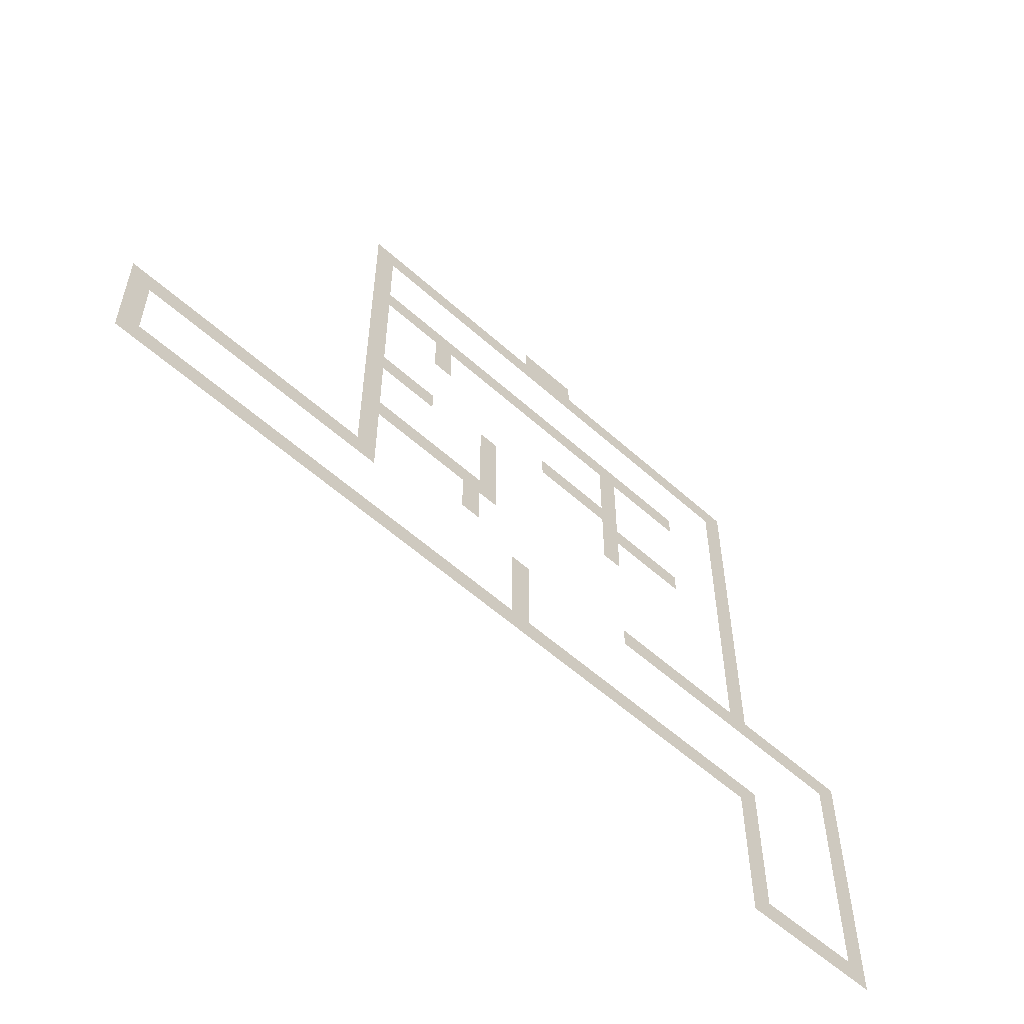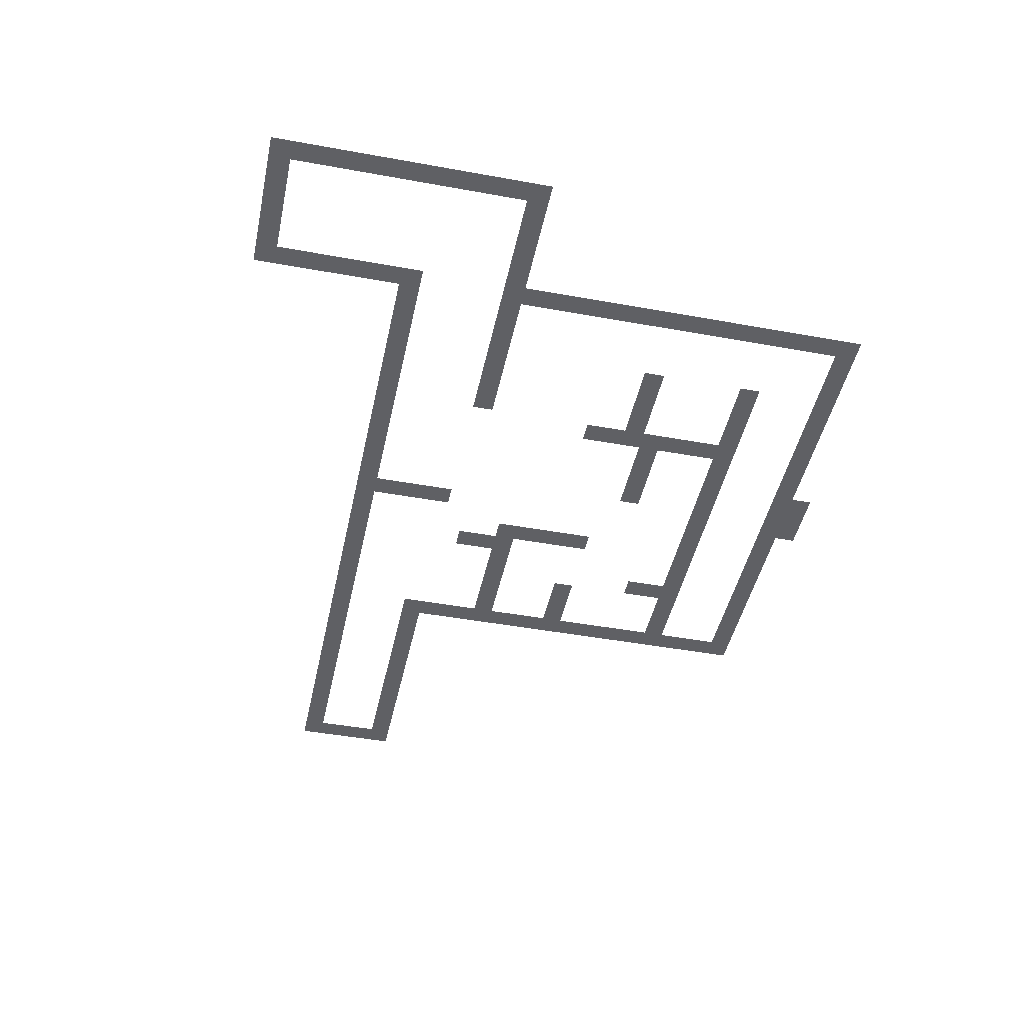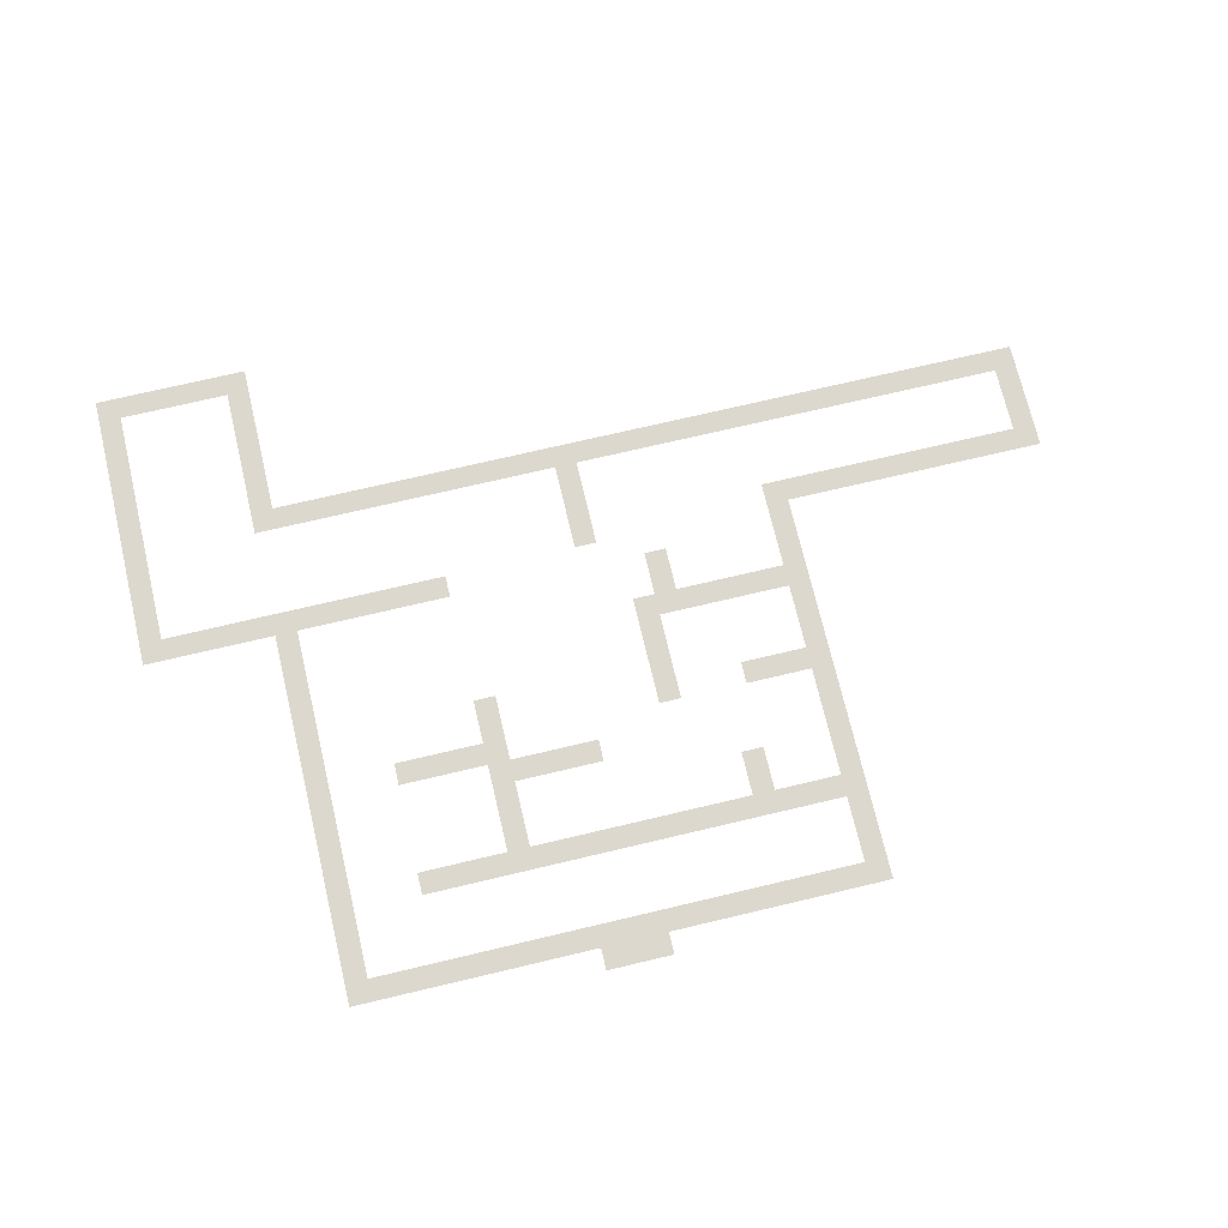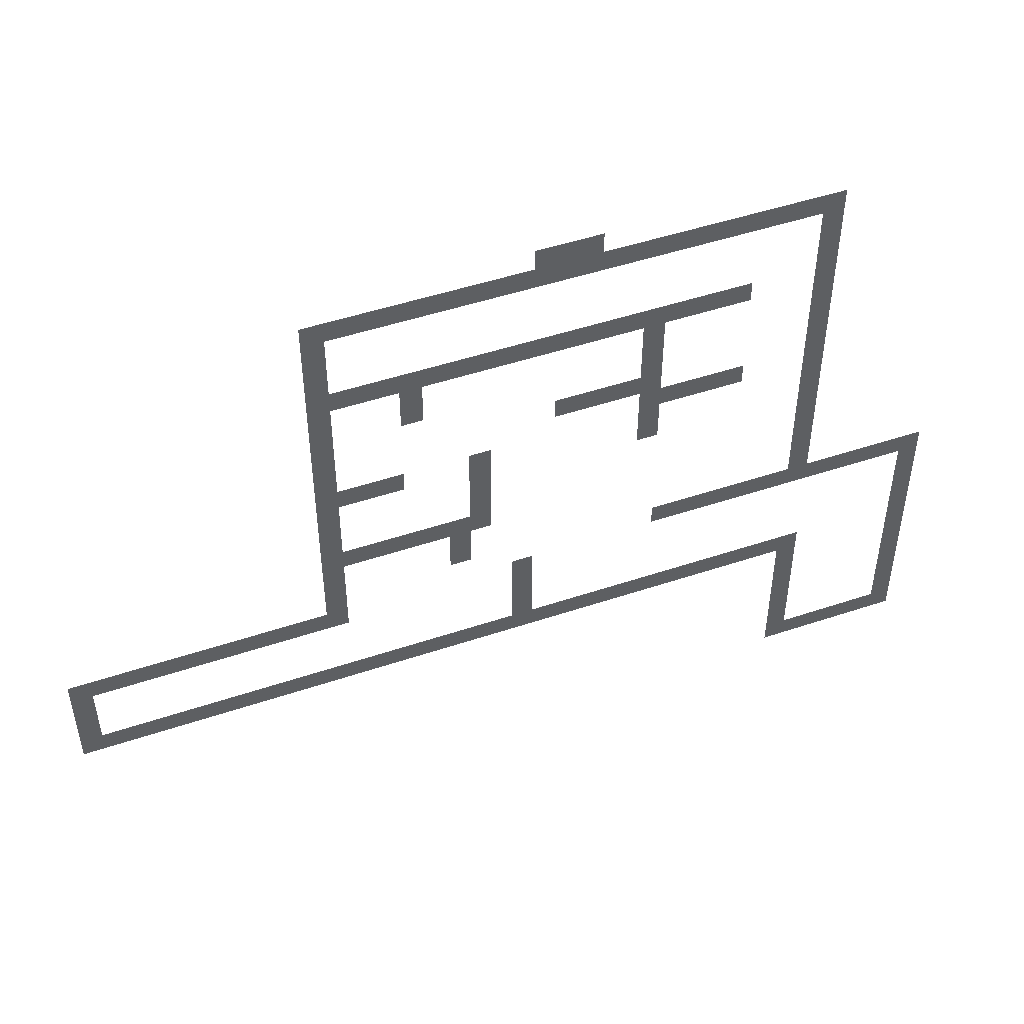
<metadata>
{"format":"obj","ext":"obj","renderer":"f3d","projection":"perspective","resolution":1024,"background":"white","views":[{"elev":-56.3,"azim":-43.3,"up":"+Y"},{"elev":-45.2,"azim":78.1,"up":"+Z"},{"elev":72.3,"azim":166.7,"up":"+Z"},{"elev":48.8,"azim":-20.5,"up":"+Y"}]}
</metadata>
<code>
v -86 -68 0
v -88 -68 0
v -88 -66 0
v -86 -66 0
v -88 -68 0
v -90 -68 0
v -90 -66 0
v -88 -66 0
v -90 -68 0
v -92 -68 0
v -92 -66 0
v -90 -66 0
v -64 -70 0
v -66 -70 0
v -66 -68 0
v -64 -68 0
v -66 -70 0
v -68 -70 0
v -68 -68 0
v -66 -68 0
v -68 -70 0
v -70 -70 0
v -70 -68 0
v -68 -68 0
v -70 -70 0
v -72 -70 0
v -72 -68 0
v -70 -68 0
v -72 -70 0
v -74 -70 0
v -74 -68 0
v -72 -68 0
v -74 -70 0
v -76 -70 0
v -76 -68 0
v -74 -68 0
v -76 -70 0
v -78 -70 0
v -78 -68 0
v -76 -68 0
v -78 -70 0
v -80 -70 0
v -80 -68 0
v -78 -68 0
v -80 -70 0
v -82 -70 0
v -82 -68 0
v -80 -68 0
v -82 -70 0
v -84 -70 0
v -84 -68 0
v -82 -68 0
v -84 -70 0
v -86 -70 0
v -86 -68 0
v -84 -68 0
v -86 -70 0
v -88 -70 0
v -88 -68 0
v -86 -68 0
v -88 -70 0
v -90 -70 0
v -90 -68 0
v -88 -68 0
v -90 -70 0
v -92 -70 0
v -92 -68 0
v -90 -68 0
v -92 -70 0
v -94 -70 0
v -94 -68 0
v -92 -68 0
v -94 -70 0
v -96 -70 0
v -96 -68 0
v -94 -68 0
v -96 -70 0
v -98 -70 0
v -98 -68 0
v -96 -68 0
v -98 -70 0
v -100 -70 0
v -100 -68 0
v -98 -68 0
v -100 -70 0
v -102 -70 0
v -102 -68 0
v -100 -68 0
v -102 -70 0
v -104 -70 0
v -104 -68 0
v -102 -68 0
v -104 -70 0
v -106 -70 0
v -106 -68 0
v -104 -68 0
v -106 -70 0
v -108 -70 0
v -108 -68 0
v -106 -68 0
v -108 -70 0
v -110 -70 0
v -110 -68 0
v -108 -68 0
v -110 -70 0
v -112 -70 0
v -112 -68 0
v -110 -68 0
v -64 -72 0
v -66 -72 0
v -66 -70 0
v -64 -70 0
v -110 -72 0
v -112 -72 0
v -112 -70 0
v -110 -70 0
v -64 -74 0
v -66 -74 0
v -66 -72 0
v -64 -72 0
v -110 -74 0
v -112 -74 0
v -112 -72 0
v -110 -72 0
v -64 -76 0
v -66 -76 0
v -66 -74 0
v -64 -74 0
v -110 -76 0
v -112 -76 0
v -112 -74 0
v -110 -74 0
v -64 -78 0
v -66 -78 0
v -66 -76 0
v -64 -76 0
v -72 -78 0
v -74 -78 0
v -74 -76 0
v -72 -76 0
v -74 -78 0
v -76 -78 0
v -76 -76 0
v -74 -76 0
v -76 -78 0
v -78 -78 0
v -78 -76 0
v -76 -76 0
v -78 -78 0
v -80 -78 0
v -80 -76 0
v -78 -76 0
v -80 -78 0
v -82 -78 0
v -82 -76 0
v -80 -76 0
v -82 -78 0
v -84 -78 0
v -84 -76 0
v -82 -76 0
v -84 -78 0
v -86 -78 0
v -86 -76 0
v -84 -76 0
v -86 -78 0
v -88 -78 0
v -88 -76 0
v -86 -76 0
v -88 -78 0
v -90 -78 0
v -90 -76 0
v -88 -76 0
v -90 -78 0
v -92 -78 0
v -92 -76 0
v -90 -76 0
v -92 -78 0
v -94 -78 0
v -94 -76 0
v -92 -76 0
v -94 -78 0
v -96 -78 0
v -96 -76 0
v -94 -76 0
v -96 -78 0
v -98 -78 0
v -98 -76 0
v -96 -76 0
v -98 -78 0
v -100 -78 0
v -100 -76 0
v -98 -76 0
v -100 -78 0
v -102 -78 0
v -102 -76 0
v -100 -76 0
v -102 -78 0
v -104 -78 0
v -104 -76 0
v -102 -76 0
v -104 -78 0
v -106 -78 0
v -106 -76 0
v -104 -76 0
v -106 -78 0
v -108 -78 0
v -108 -76 0
v -106 -76 0
v -108 -78 0
v -110 -78 0
v -110 -76 0
v -108 -76 0
v -110 -78 0
v -112 -78 0
v -112 -76 0
v -110 -76 0
v -64 -80 0
v -66 -80 0
v -66 -78 0
v -64 -78 0
v -80 -80 0
v -82 -80 0
v -82 -78 0
v -80 -78 0
v -102 -80 0
v -104 -80 0
v -104 -78 0
v -102 -78 0
v -110 -80 0
v -112 -80 0
v -112 -78 0
v -110 -78 0
v -64 -82 0
v -66 -82 0
v -66 -80 0
v -64 -80 0
v -80 -82 0
v -82 -82 0
v -82 -80 0
v -80 -80 0
v -102 -82 0
v -104 -82 0
v -104 -80 0
v -102 -80 0
v -110 -82 0
v -112 -82 0
v -112 -80 0
v -110 -80 0
v -64 -84 0
v -66 -84 0
v -66 -82 0
v -64 -82 0
v -80 -84 0
v -82 -84 0
v -82 -82 0
v -80 -82 0
v -110 -84 0
v -112 -84 0
v -112 -82 0
v -110 -82 0
v -64 -86 0
v -66 -86 0
v -66 -84 0
v -64 -84 0
v -80 -86 0
v -82 -86 0
v -82 -84 0
v -80 -84 0
v -82 -86 0
v -84 -86 0
v -84 -84 0
v -82 -84 0
v -84 -86 0
v -86 -86 0
v -86 -84 0
v -84 -84 0
v -86 -86 0
v -88 -86 0
v -88 -84 0
v -86 -84 0
v -88 -86 0
v -90 -86 0
v -90 -84 0
v -88 -84 0
v -110 -86 0
v -112 -86 0
v -112 -84 0
v -110 -84 0
v -64 -88 0
v -66 -88 0
v -66 -86 0
v -64 -86 0
v -72 -88 0
v -74 -88 0
v -74 -86 0
v -72 -86 0
v -74 -88 0
v -76 -88 0
v -76 -86 0
v -74 -86 0
v -76 -88 0
v -78 -88 0
v -78 -86 0
v -76 -86 0
v -78 -88 0
v -80 -88 0
v -80 -86 0
v -78 -86 0
v -80 -88 0
v -82 -88 0
v -82 -86 0
v -80 -86 0
v -110 -88 0
v -112 -88 0
v -112 -86 0
v -110 -86 0
v -64 -90 0
v -66 -90 0
v -66 -88 0
v -64 -88 0
v -80 -90 0
v -82 -90 0
v -82 -88 0
v -80 -88 0
v -96 -90 0
v -98 -90 0
v -98 -88 0
v -96 -88 0
v -104 -90 0
v -106 -90 0
v -106 -88 0
v -104 -88 0
v -106 -90 0
v -108 -90 0
v -108 -88 0
v -106 -88 0
v -108 -90 0
v -110 -90 0
v -110 -88 0
v -108 -88 0
v -110 -90 0
v -112 -90 0
v -112 -88 0
v -110 -88 0
v -64 -92 0
v -66 -92 0
v -66 -90 0
v -64 -90 0
v -80 -92 0
v -82 -92 0
v -82 -90 0
v -80 -90 0
v -96 -92 0
v -98 -92 0
v -98 -90 0
v -96 -90 0
v -110 -92 0
v -112 -92 0
v -112 -90 0
v -110 -90 0
v -64 -94 0
v -66 -94 0
v -66 -92 0
v -64 -92 0
v -96 -94 0
v -98 -94 0
v -98 -92 0
v -96 -92 0
v -110 -94 0
v -112 -94 0
v -112 -92 0
v -110 -92 0
v -64 -96 0
v -66 -96 0
v -66 -94 0
v -64 -94 0
v -96 -96 0
v -98 -96 0
v -98 -94 0
v -96 -94 0
v -110 -96 0
v -112 -96 0
v -112 -94 0
v -110 -94 0
v -64 -98 0
v -66 -98 0
v -66 -96 0
v -64 -96 0
v -96 -98 0
v -98 -98 0
v -98 -96 0
v -96 -96 0
v -98 -98 0
v -100 -98 0
v -100 -96 0
v -98 -96 0
v -100 -98 0
v -102 -98 0
v -102 -96 0
v -100 -96 0
v -102 -98 0
v -104 -98 0
v -104 -96 0
v -102 -96 0
v -104 -98 0
v -106 -98 0
v -106 -96 0
v -104 -96 0
v -106 -98 0
v -108 -98 0
v -108 -96 0
v -106 -96 0
v -108 -98 0
v -110 -98 0
v -110 -96 0
v -108 -96 0
v -110 -98 0
v -112 -98 0
v -112 -96 0
v -110 -96 0
v -64 -100 0
v -66 -100 0
v -66 -98 0
v -64 -98 0
v -98 -100 0
v -100 -100 0
v -100 -98 0
v -98 -98 0
v -110 -100 0
v -112 -100 0
v -112 -98 0
v -110 -98 0
v -64 -102 0
v -66 -102 0
v -66 -100 0
v -64 -100 0
v -98 -102 0
v -100 -102 0
v -100 -100 0
v -98 -100 0
v -110 -102 0
v -112 -102 0
v -112 -100 0
v -110 -100 0
v -52 -104 0
v -54 -104 0
v -54 -102 0
v -52 -102 0
v -54 -104 0
v -56 -104 0
v -56 -102 0
v -54 -102 0
v -56 -104 0
v -58 -104 0
v -58 -102 0
v -56 -102 0
v -58 -104 0
v -60 -104 0
v -60 -102 0
v -58 -102 0
v -60 -104 0
v -62 -104 0
v -62 -102 0
v -60 -102 0
v -62 -104 0
v -64 -104 0
v -64 -102 0
v -62 -102 0
v -64 -104 0
v -66 -104 0
v -66 -102 0
v -64 -102 0
v -66 -104 0
v -68 -104 0
v -68 -102 0
v -66 -102 0
v -68 -104 0
v -70 -104 0
v -70 -102 0
v -68 -102 0
v -70 -104 0
v -72 -104 0
v -72 -102 0
v -70 -102 0
v -72 -104 0
v -74 -104 0
v -74 -102 0
v -72 -102 0
v -74 -104 0
v -76 -104 0
v -76 -102 0
v -74 -102 0
v -76 -104 0
v -78 -104 0
v -78 -102 0
v -76 -102 0
v -78 -104 0
v -80 -104 0
v -80 -102 0
v -78 -102 0
v -110 -104 0
v -112 -104 0
v -112 -102 0
v -110 -102 0
v -52 -106 0
v -54 -106 0
v -54 -104 0
v -52 -104 0
v -92 -106 0
v -94 -106 0
v -94 -104 0
v -92 -104 0
v -110 -106 0
v -112 -106 0
v -112 -104 0
v -110 -104 0
v -112 -106 0
v -114 -106 0
v -114 -104 0
v -112 -104 0
v -114 -106 0
v -116 -106 0
v -116 -104 0
v -114 -104 0
v -116 -106 0
v -118 -106 0
v -118 -104 0
v -116 -104 0
v -118 -106 0
v -120 -106 0
v -120 -104 0
v -118 -104 0
v -120 -106 0
v -122 -106 0
v -122 -104 0
v -120 -104 0
v -122 -106 0
v -124 -106 0
v -124 -104 0
v -122 -104 0
v -124 -106 0
v -126 -106 0
v -126 -104 0
v -124 -104 0
v -126 -106 0
v -128 -106 0
v -128 -104 0
v -126 -104 0
v -128 -106 0
v -130 -106 0
v -130 -104 0
v -128 -104 0
v -130 -106 0
v -132 -106 0
v -132 -104 0
v -130 -104 0
v -132 -106 0
v -134 -106 0
v -134 -104 0
v -132 -104 0
v -134 -106 0
v -136 -106 0
v -136 -104 0
v -134 -104 0
v -52 -108 0
v -54 -108 0
v -54 -106 0
v -52 -106 0
v -92 -108 0
v -94 -108 0
v -94 -106 0
v -92 -106 0
v -134 -108 0
v -136 -108 0
v -136 -106 0
v -134 -106 0
v -52 -110 0
v -54 -110 0
v -54 -108 0
v -52 -108 0
v -92 -110 0
v -94 -110 0
v -94 -108 0
v -92 -108 0
v -134 -110 0
v -136 -110 0
v -136 -108 0
v -134 -108 0
v -52 -112 0
v -54 -112 0
v -54 -110 0
v -52 -110 0
v -92 -112 0
v -94 -112 0
v -94 -110 0
v -92 -110 0
v -134 -112 0
v -136 -112 0
v -136 -110 0
v -134 -110 0
v -52 -114 0
v -54 -114 0
v -54 -112 0
v -52 -112 0
v -64 -114 0
v -66 -114 0
v -66 -112 0
v -64 -112 0
v -66 -114 0
v -68 -114 0
v -68 -112 0
v -66 -112 0
v -68 -114 0
v -70 -114 0
v -70 -112 0
v -68 -112 0
v -70 -114 0
v -72 -114 0
v -72 -112 0
v -70 -112 0
v -72 -114 0
v -74 -114 0
v -74 -112 0
v -72 -112 0
v -74 -114 0
v -76 -114 0
v -76 -112 0
v -74 -112 0
v -76 -114 0
v -78 -114 0
v -78 -112 0
v -76 -112 0
v -78 -114 0
v -80 -114 0
v -80 -112 0
v -78 -112 0
v -80 -114 0
v -82 -114 0
v -82 -112 0
v -80 -112 0
v -82 -114 0
v -84 -114 0
v -84 -112 0
v -82 -112 0
v -84 -114 0
v -86 -114 0
v -86 -112 0
v -84 -112 0
v -86 -114 0
v -88 -114 0
v -88 -112 0
v -86 -112 0
v -88 -114 0
v -90 -114 0
v -90 -112 0
v -88 -112 0
v -90 -114 0
v -92 -114 0
v -92 -112 0
v -90 -112 0
v -92 -114 0
v -94 -114 0
v -94 -112 0
v -92 -112 0
v -94 -114 0
v -96 -114 0
v -96 -112 0
v -94 -112 0
v -96 -114 0
v -98 -114 0
v -98 -112 0
v -96 -112 0
v -98 -114 0
v -100 -114 0
v -100 -112 0
v -98 -112 0
v -100 -114 0
v -102 -114 0
v -102 -112 0
v -100 -112 0
v -102 -114 0
v -104 -114 0
v -104 -112 0
v -102 -112 0
v -104 -114 0
v -106 -114 0
v -106 -112 0
v -104 -112 0
v -106 -114 0
v -108 -114 0
v -108 -112 0
v -106 -112 0
v -108 -114 0
v -110 -114 0
v -110 -112 0
v -108 -112 0
v -110 -114 0
v -112 -114 0
v -112 -112 0
v -110 -112 0
v -112 -114 0
v -114 -114 0
v -114 -112 0
v -112 -112 0
v -114 -114 0
v -116 -114 0
v -116 -112 0
v -114 -112 0
v -116 -114 0
v -118 -114 0
v -118 -112 0
v -116 -112 0
v -118 -114 0
v -120 -114 0
v -120 -112 0
v -118 -112 0
v -120 -114 0
v -122 -114 0
v -122 -112 0
v -120 -112 0
v -122 -114 0
v -124 -114 0
v -124 -112 0
v -122 -112 0
v -124 -114 0
v -126 -114 0
v -126 -112 0
v -124 -112 0
v -126 -114 0
v -128 -114 0
v -128 -112 0
v -126 -112 0
v -128 -114 0
v -130 -114 0
v -130 -112 0
v -128 -112 0
v -130 -114 0
v -132 -114 0
v -132 -112 0
v -130 -112 0
v -132 -114 0
v -134 -114 0
v -134 -112 0
v -132 -112 0
v -134 -114 0
v -136 -114 0
v -136 -112 0
v -134 -112 0
v -52 -116 0
v -54 -116 0
v -54 -114 0
v -52 -114 0
v -64 -116 0
v -66 -116 0
v -66 -114 0
v -64 -114 0
v -52 -118 0
v -54 -118 0
v -54 -116 0
v -52 -116 0
v -64 -118 0
v -66 -118 0
v -66 -116 0
v -64 -116 0
v -52 -120 0
v -54 -120 0
v -54 -118 0
v -52 -118 0
v -64 -120 0
v -66 -120 0
v -66 -118 0
v -64 -118 0
v -52 -122 0
v -54 -122 0
v -54 -120 0
v -52 -120 0
v -64 -122 0
v -66 -122 0
v -66 -120 0
v -64 -120 0
v -52 -124 0
v -54 -124 0
v -54 -122 0
v -52 -122 0
v -64 -124 0
v -66 -124 0
v -66 -122 0
v -64 -122 0
v -52 -126 0
v -54 -126 0
v -54 -124 0
v -52 -124 0
v -64 -126 0
v -66 -126 0
v -66 -124 0
v -64 -124 0
v -52 -128 0
v -54 -128 0
v -54 -126 0
v -52 -126 0
v -54 -128 0
v -56 -128 0
v -56 -126 0
v -54 -126 0
v -56 -128 0
v -58 -128 0
v -58 -126 0
v -56 -126 0
v -58 -128 0
v -60 -128 0
v -60 -126 0
v -58 -126 0
v -60 -128 0
v -62 -128 0
v -62 -126 0
v -60 -126 0
v -62 -128 0
v -64 -128 0
v -64 -126 0
v -62 -126 0
v -64 -128 0
v -66 -128 0
v -66 -126 0
v -64 -126 0
g Level2_mesh_0002
f 1 2 3 4
f 5 6 7 8
f 9 10 11 12
f 13 14 15 16
f 17 18 19 20
f 21 22 23 24
f 25 26 27 28
f 29 30 31 32
f 33 34 35 36
f 37 38 39 40
f 41 42 43 44
f 45 46 47 48
f 49 50 51 52
f 53 54 55 56
f 57 58 59 60
f 61 62 63 64
f 65 66 67 68
f 69 70 71 72
f 73 74 75 76
f 77 78 79 80
f 81 82 83 84
f 85 86 87 88
f 89 90 91 92
f 93 94 95 96
f 97 98 99 100
f 101 102 103 104
f 105 106 107 108
f 109 110 111 112
f 113 114 115 116
f 117 118 119 120
f 121 122 123 124
f 125 126 127 128
f 129 130 131 132
f 133 134 135 136
f 137 138 139 140
f 141 142 143 144
f 145 146 147 148
f 149 150 151 152
f 153 154 155 156
f 157 158 159 160
f 161 162 163 164
f 165 166 167 168
f 169 170 171 172
f 173 174 175 176
f 177 178 179 180
f 181 182 183 184
f 185 186 187 188
f 189 190 191 192
f 193 194 195 196
f 197 198 199 200
f 201 202 203 204
f 205 206 207 208
f 209 210 211 212
f 213 214 215 216
f 217 218 219 220
f 221 222 223 224
f 225 226 227 228
f 229 230 231 232
f 233 234 235 236
f 237 238 239 240
f 241 242 243 244
f 245 246 247 248
f 249 250 251 252
f 253 254 255 256
f 257 258 259 260
f 261 262 263 264
f 265 266 267 268
f 269 270 271 272
f 273 274 275 276
f 277 278 279 280
f 281 282 283 284
f 285 286 287 288
f 289 290 291 292
f 293 294 295 296
f 297 298 299 300
f 301 302 303 304
f 305 306 307 308
f 309 310 311 312
f 313 314 315 316
f 317 318 319 320
f 321 322 323 324
f 325 326 327 328
f 329 330 331 332
f 333 334 335 336
f 337 338 339 340
f 341 342 343 344
f 345 346 347 348
f 349 350 351 352
f 353 354 355 356
f 357 358 359 360
f 361 362 363 364
f 365 366 367 368
f 369 370 371 372
f 373 374 375 376
f 377 378 379 380
f 381 382 383 384
f 385 386 387 388
f 389 390 391 392
f 393 394 395 396
f 397 398 399 400
f 401 402 403 404
f 405 406 407 408
f 409 410 411 412
f 413 414 415 416
f 417 418 419 420
f 421 422 423 424
f 425 426 427 428
f 429 430 431 432
f 433 434 435 436
f 437 438 439 440
f 441 442 443 444
f 445 446 447 448
f 449 450 451 452
f 453 454 455 456
f 457 458 459 460
f 461 462 463 464
f 465 466 467 468
f 469 470 471 472
f 473 474 475 476
f 477 478 479 480
f 481 482 483 484
f 485 486 487 488
f 489 490 491 492
f 493 494 495 496
f 497 498 499 500
f 501 502 503 504
f 505 506 507 508
f 509 510 511 512
f 513 514 515 516
f 517 518 519 520
f 521 522 523 524
f 525 526 527 528
f 529 530 531 532
f 533 534 535 536
f 537 538 539 540
f 541 542 543 544
f 545 546 547 548
f 549 550 551 552
f 553 554 555 556
f 557 558 559 560
f 561 562 563 564
f 565 566 567 568
f 569 570 571 572
f 573 574 575 576
f 577 578 579 580
f 581 582 583 584
f 585 586 587 588
f 589 590 591 592
f 593 594 595 596
f 597 598 599 600
f 601 602 603 604
f 605 606 607 608
f 609 610 611 612
f 613 614 615 616
f 617 618 619 620
f 621 622 623 624
f 625 626 627 628
f 629 630 631 632
f 633 634 635 636
f 637 638 639 640
f 641 642 643 644
f 645 646 647 648
f 649 650 651 652
f 653 654 655 656
f 657 658 659 660
f 661 662 663 664
f 665 666 667 668
f 669 670 671 672
f 673 674 675 676
f 677 678 679 680
f 681 682 683 684
f 685 686 687 688
f 689 690 691 692
f 693 694 695 696
f 697 698 699 700
f 701 702 703 704
f 705 706 707 708
f 709 710 711 712
f 713 714 715 716
f 717 718 719 720
f 721 722 723 724
f 725 726 727 728
f 729 730 731 732
f 733 734 735 736
f 737 738 739 740
f 741 742 743 744
f 745 746 747 748
f 749 750 751 752
f 753 754 755 756
f 757 758 759 760
f 761 762 763 764
f 765 766 767 768
f 769 770 771 772
f 773 774 775 776
f 777 778 779 780
f 781 782 783 784
f 785 786 787 788
f 789 790 791 792
f 793 794 795 796
f 797 798 799 800
f 801 802 803 804
f 805 806 807 808
f 809 810 811 812
f 813 814 815 816
f 817 818 819 820
f 821 822 823 824

</code>
